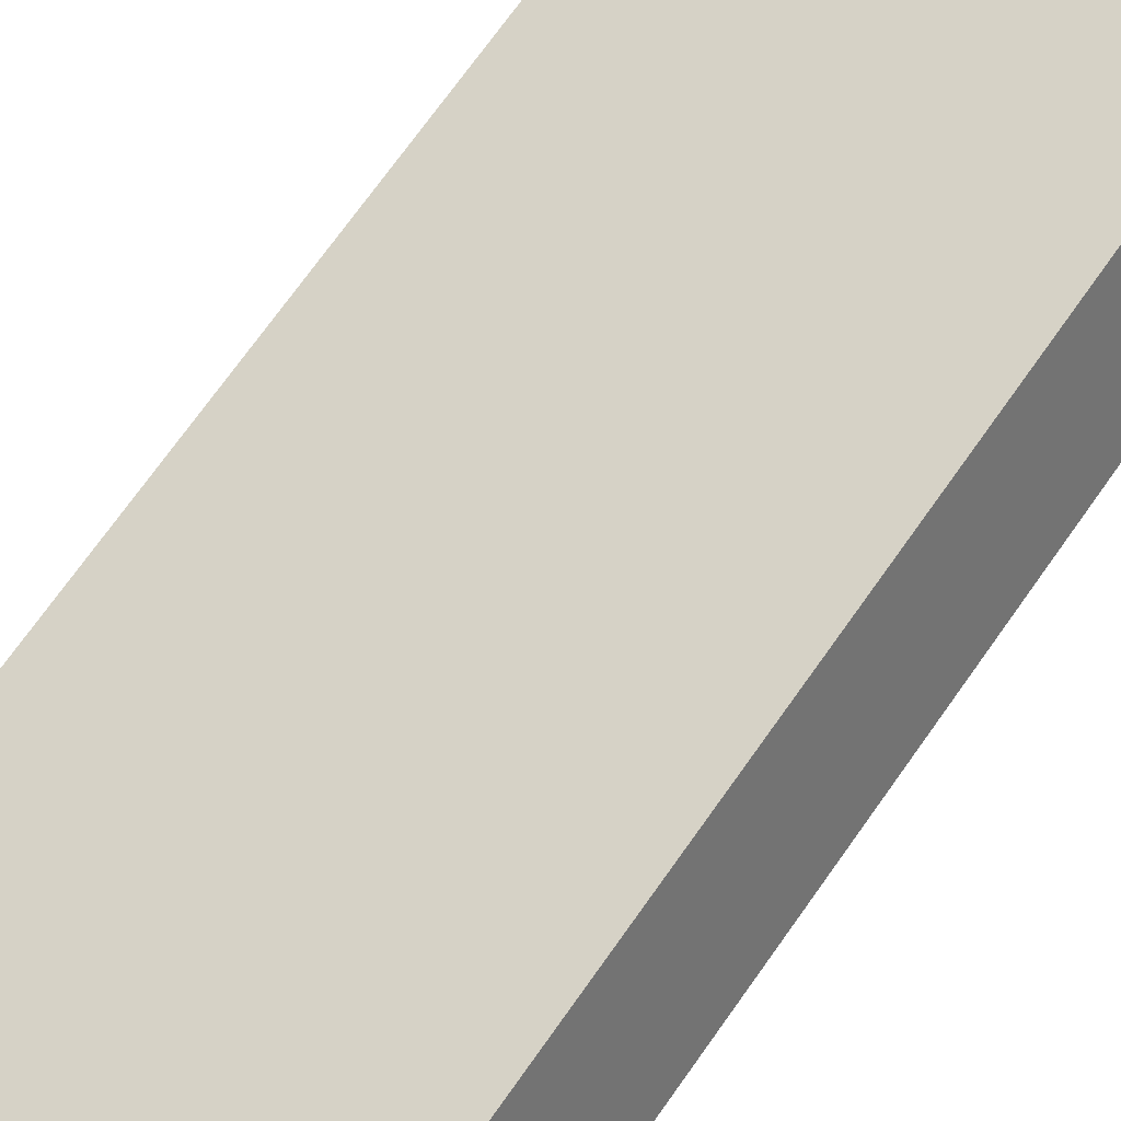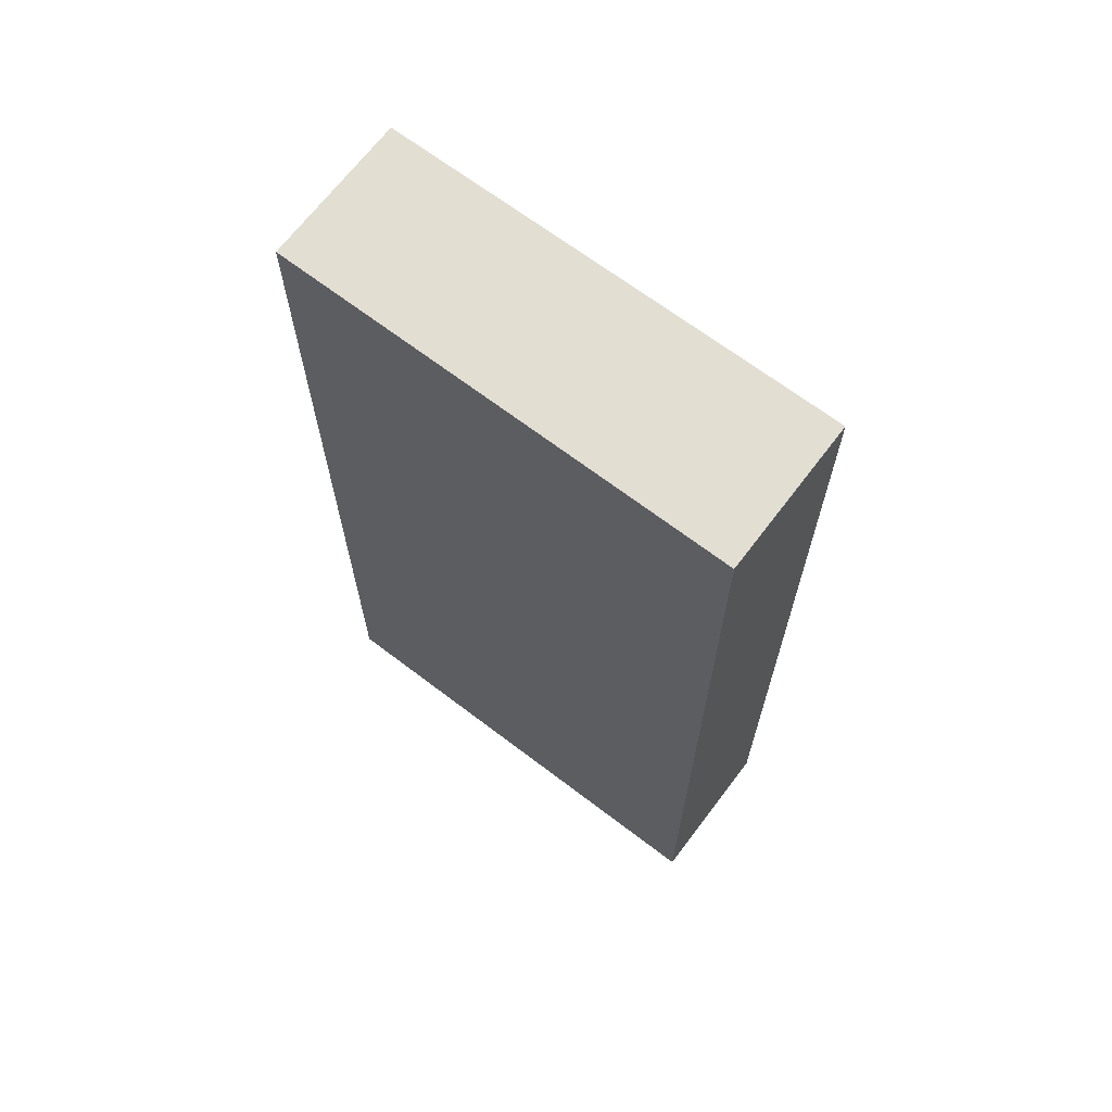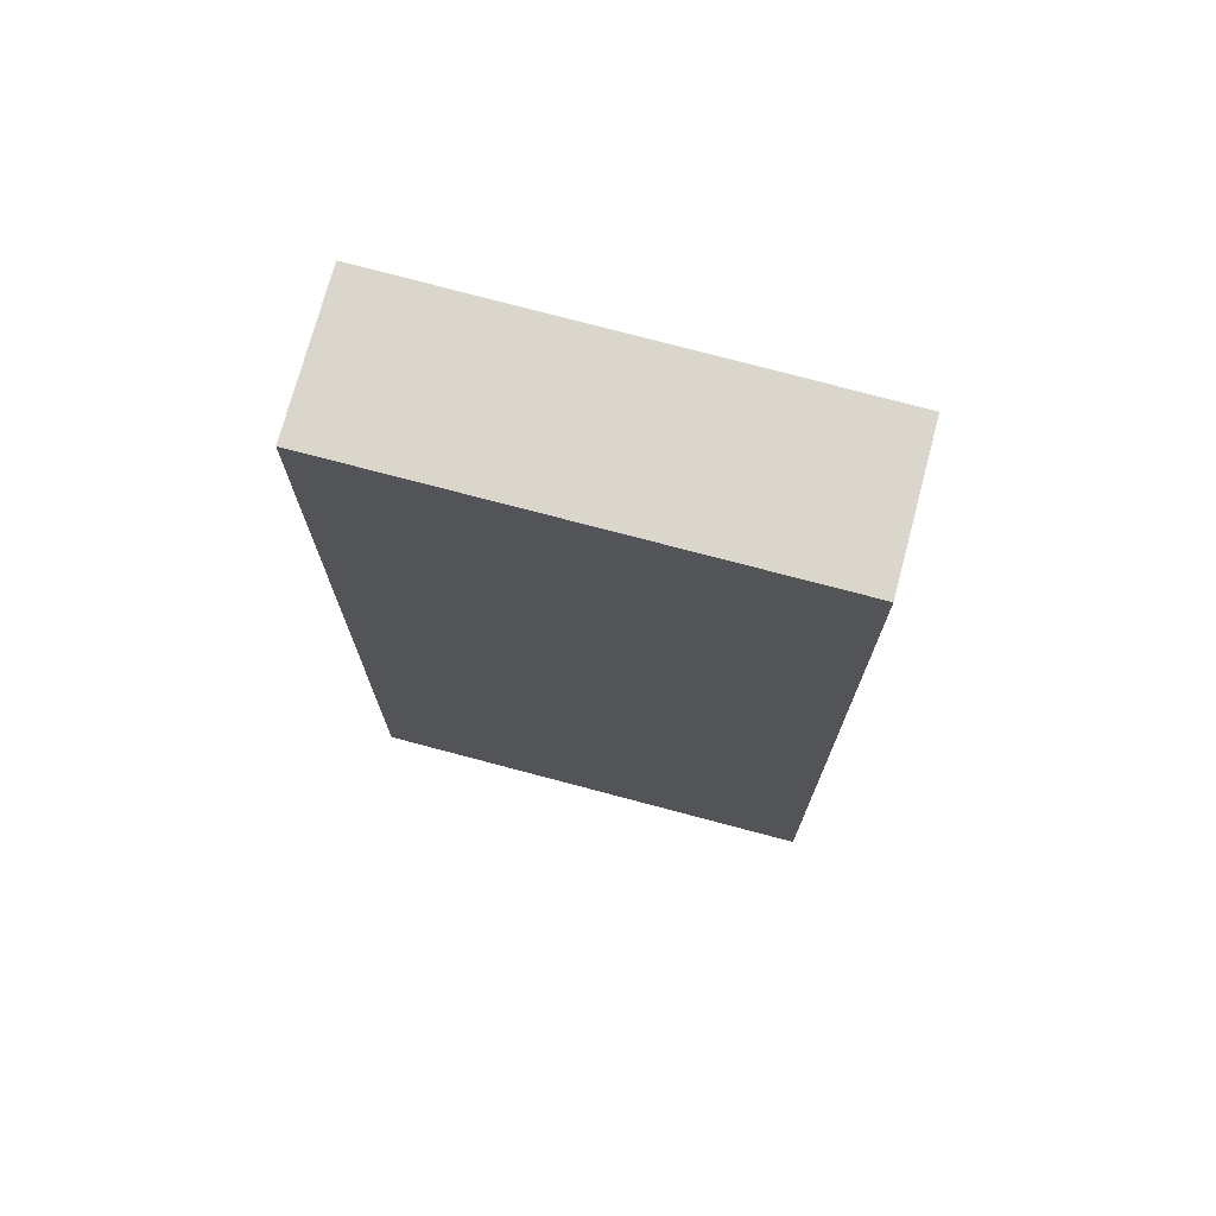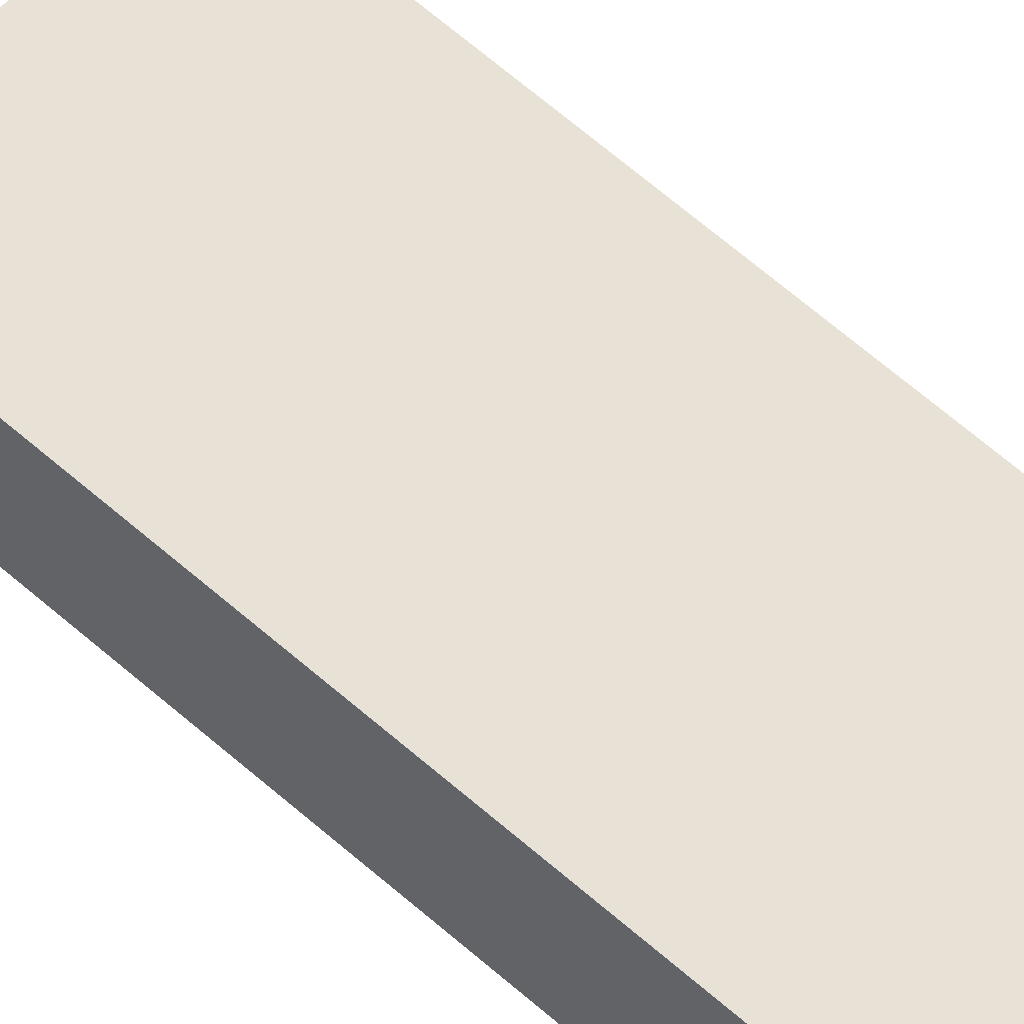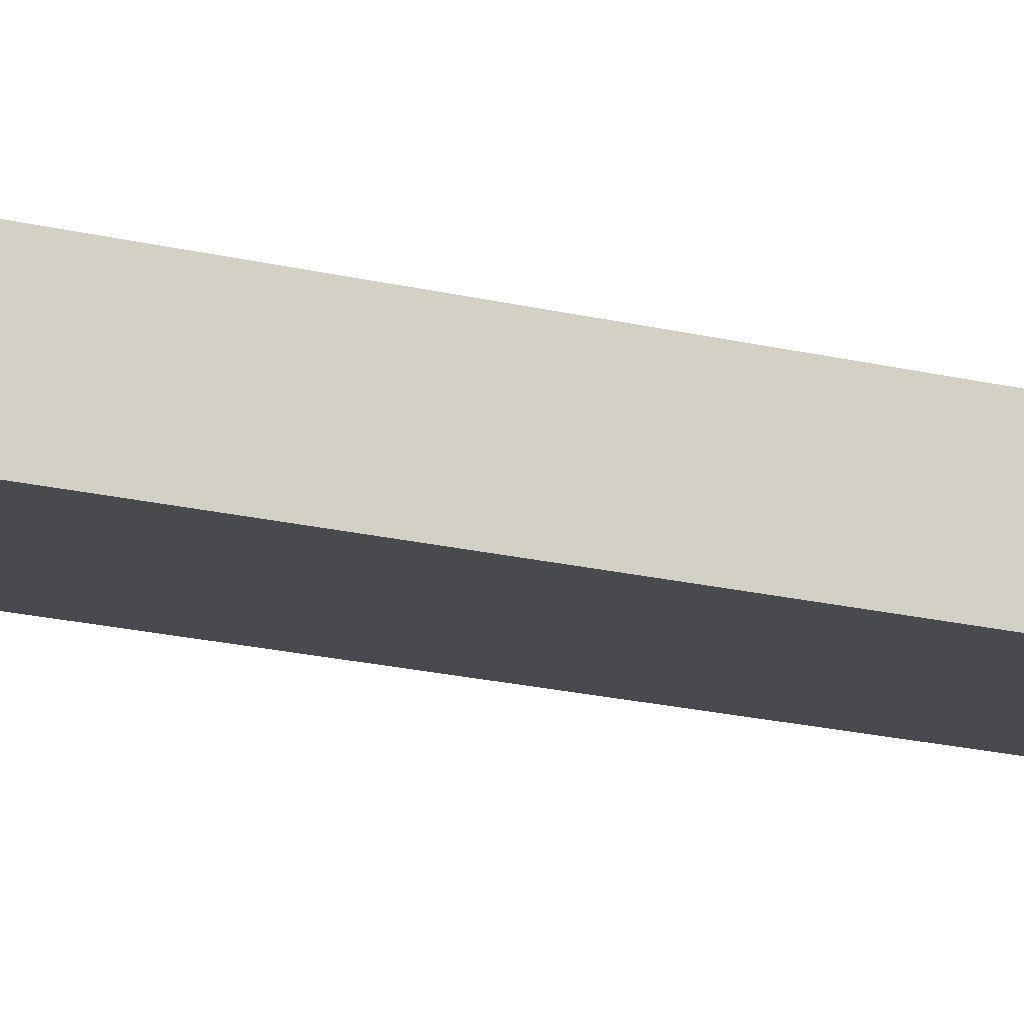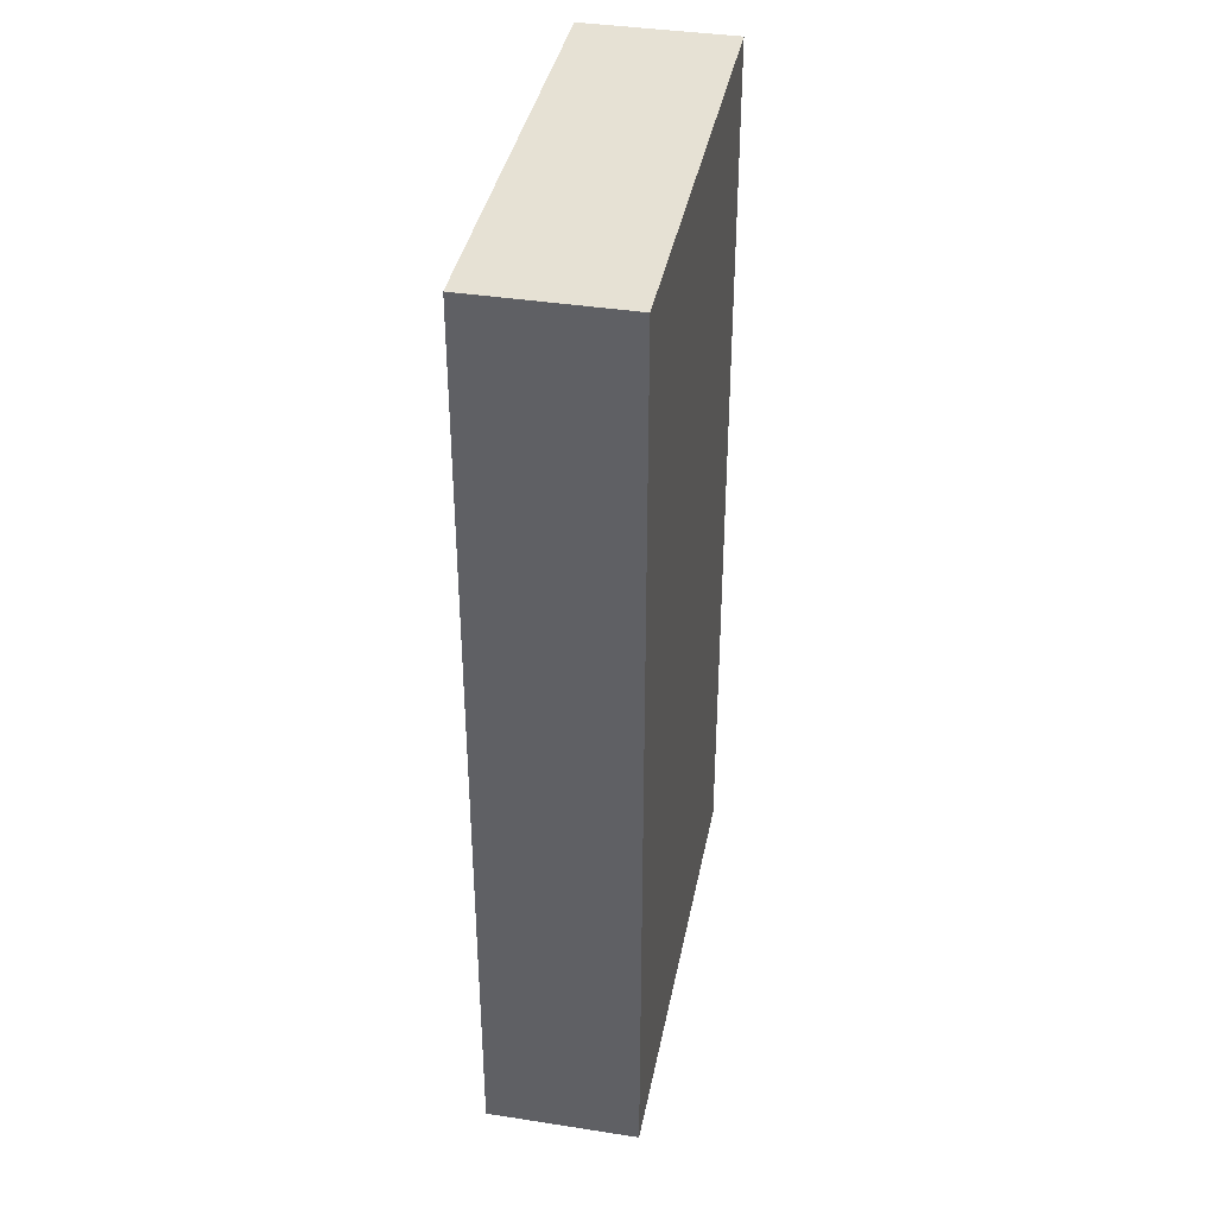
<metadata>
{"format":"obj","ext":"obj","renderer":"f3d","projection":"perspective","resolution":1024,"background":"white","views":[{"elev":75.4,"azim":-144.2,"up":"+Z"},{"elev":67.9,"azim":-117.2,"up":"+Y"},{"elev":73.7,"azim":40.6,"up":"+Y"},{"elev":79.7,"azim":-51.0,"up":"+Z"},{"elev":-36.8,"azim":75.7,"up":"+Z"},{"elev":39.0,"azim":-53.3,"up":"+Y"}]}
</metadata>
<code>
v  4.757 9.215 -0.618
v  0 9.215 5.643e-16
v  0.653 9.215 1.357
v  4.113 9.215 -1.957
v  0.653 -8.309e-17 1.357
v  4.757 3.784e-17 -0.618
v  4.113 1.198e-16 -1.957
v  0 0 0
g defaultobject
f 1 2 3
f 2 1 4
f 5 1 3
f 1 5 6
f 6 4 1
f 4 6 7
f 7 2 4
f 2 7 8
f 8 3 2
f 3 8 5
f 8 6 5
f 6 8 7

</code>
